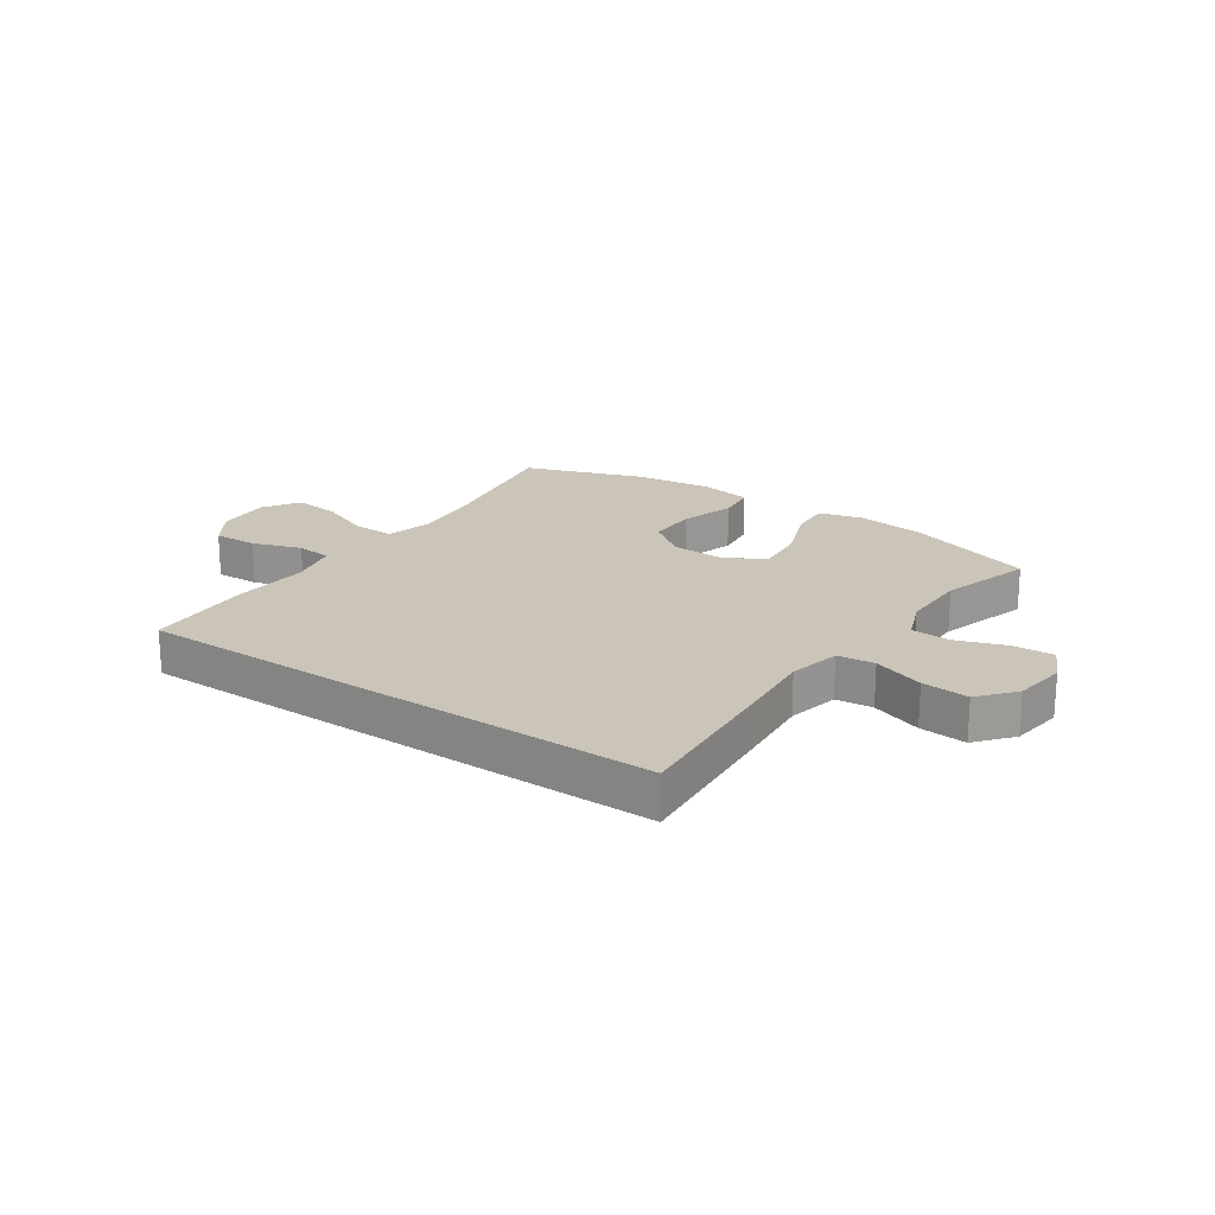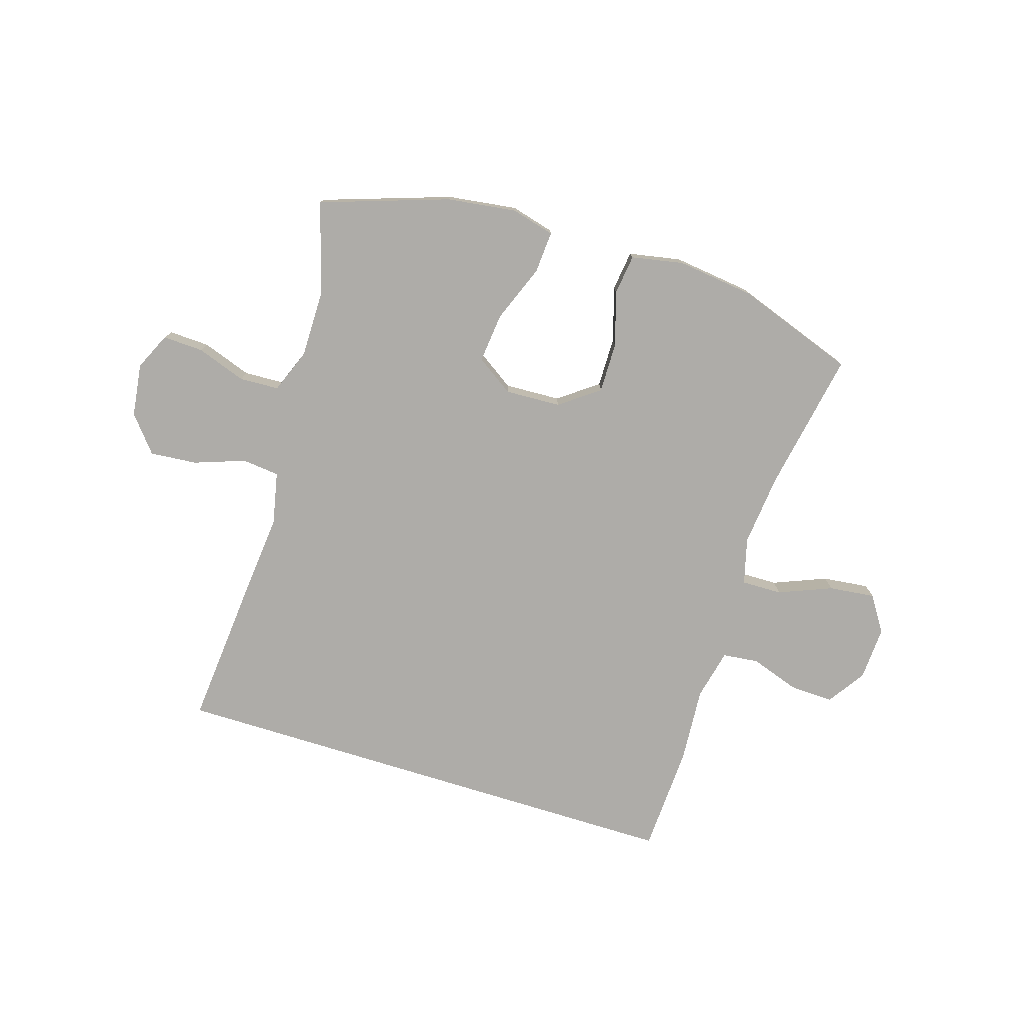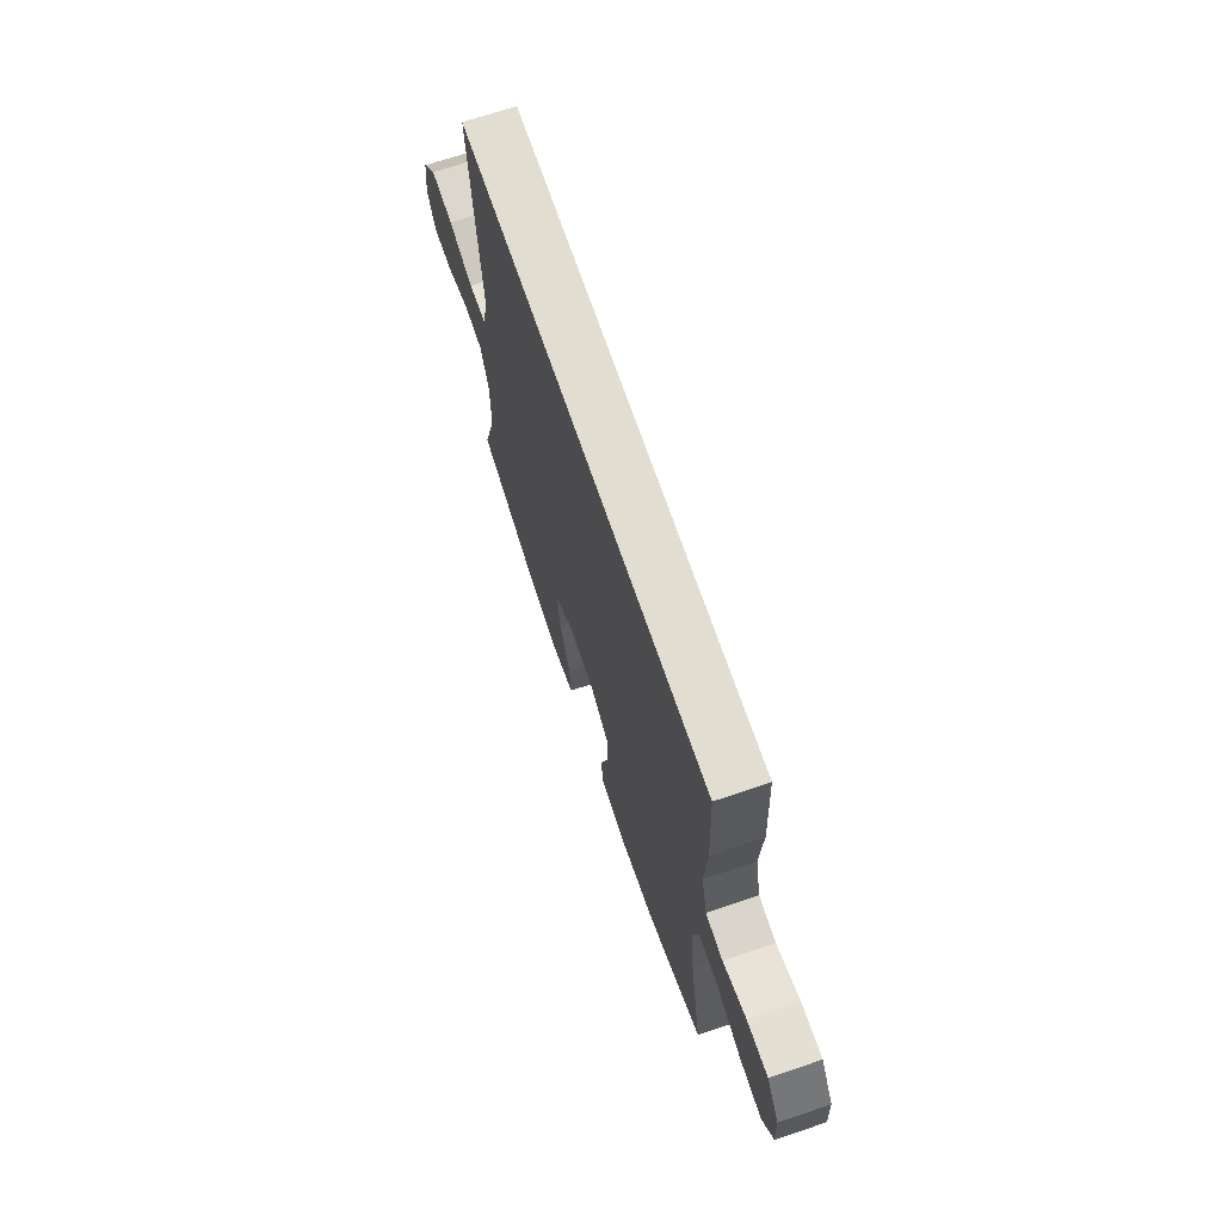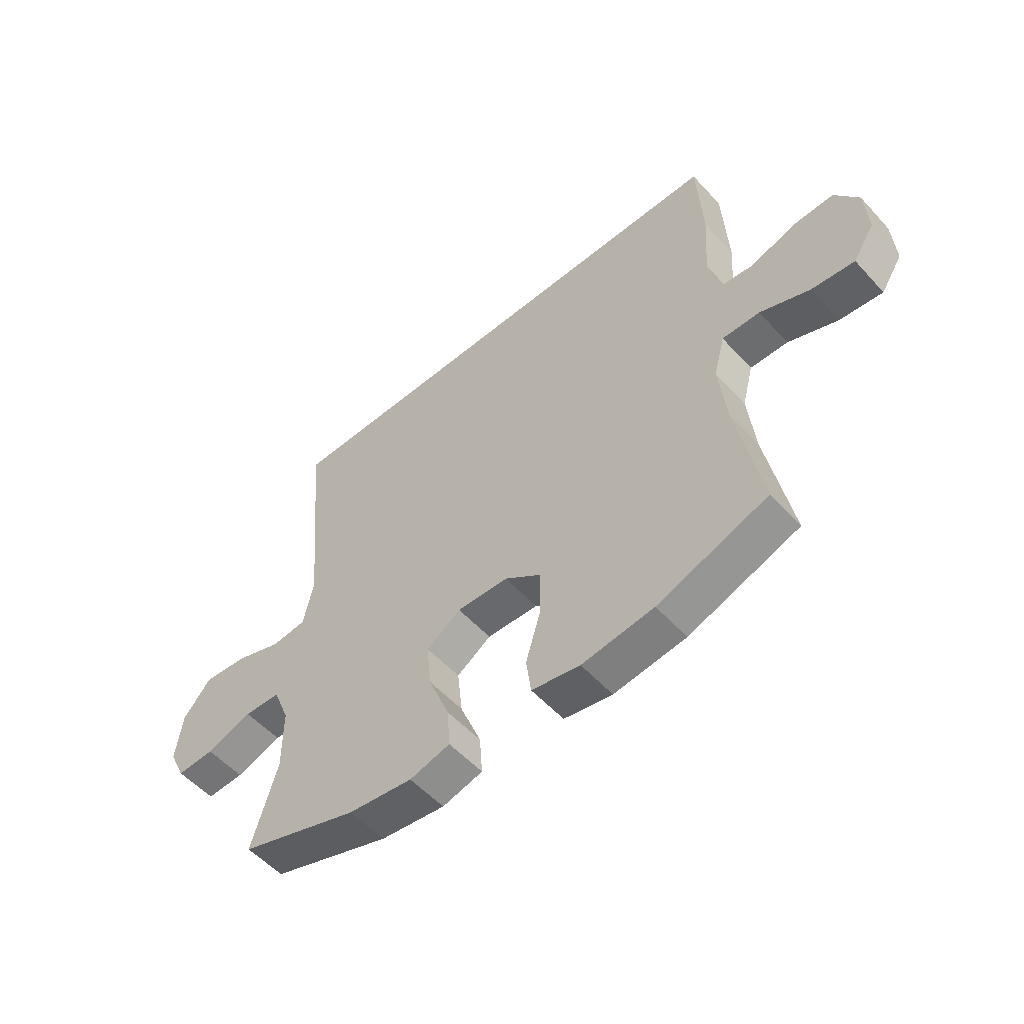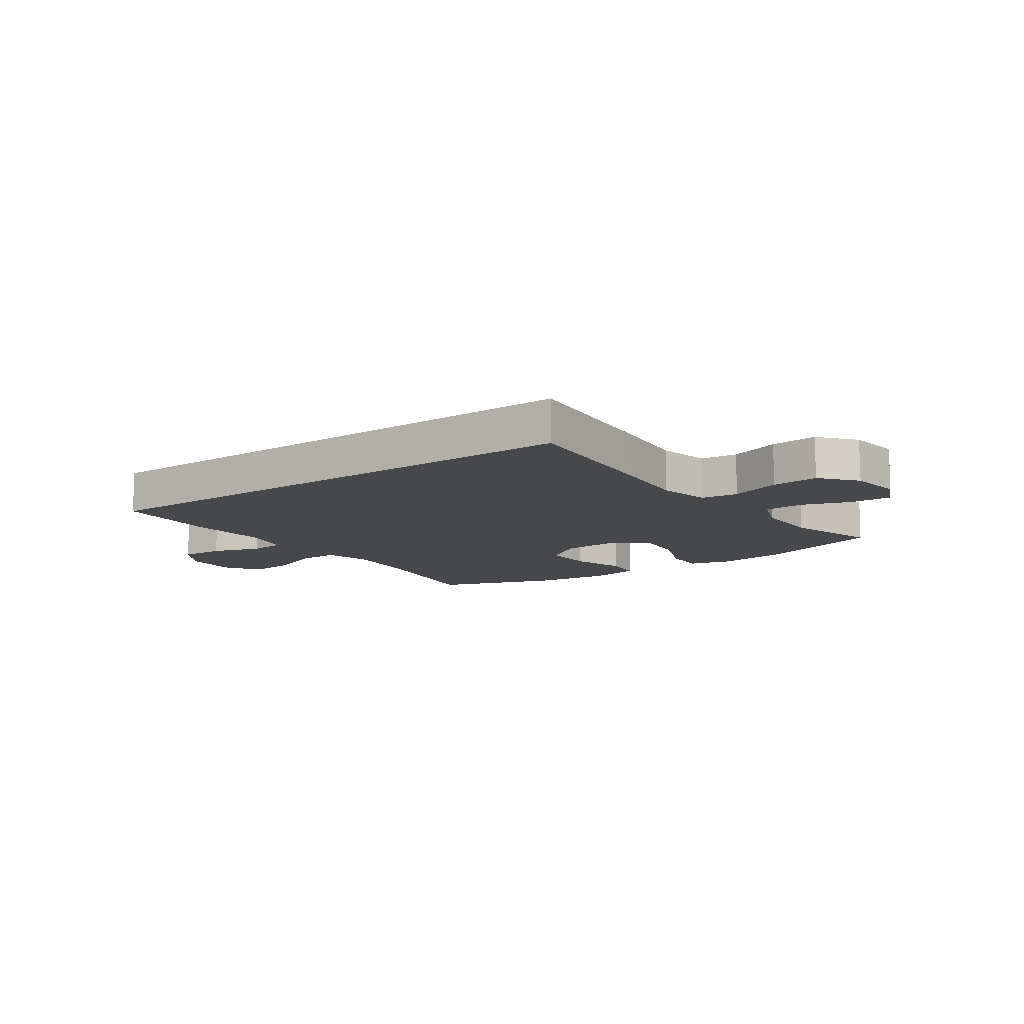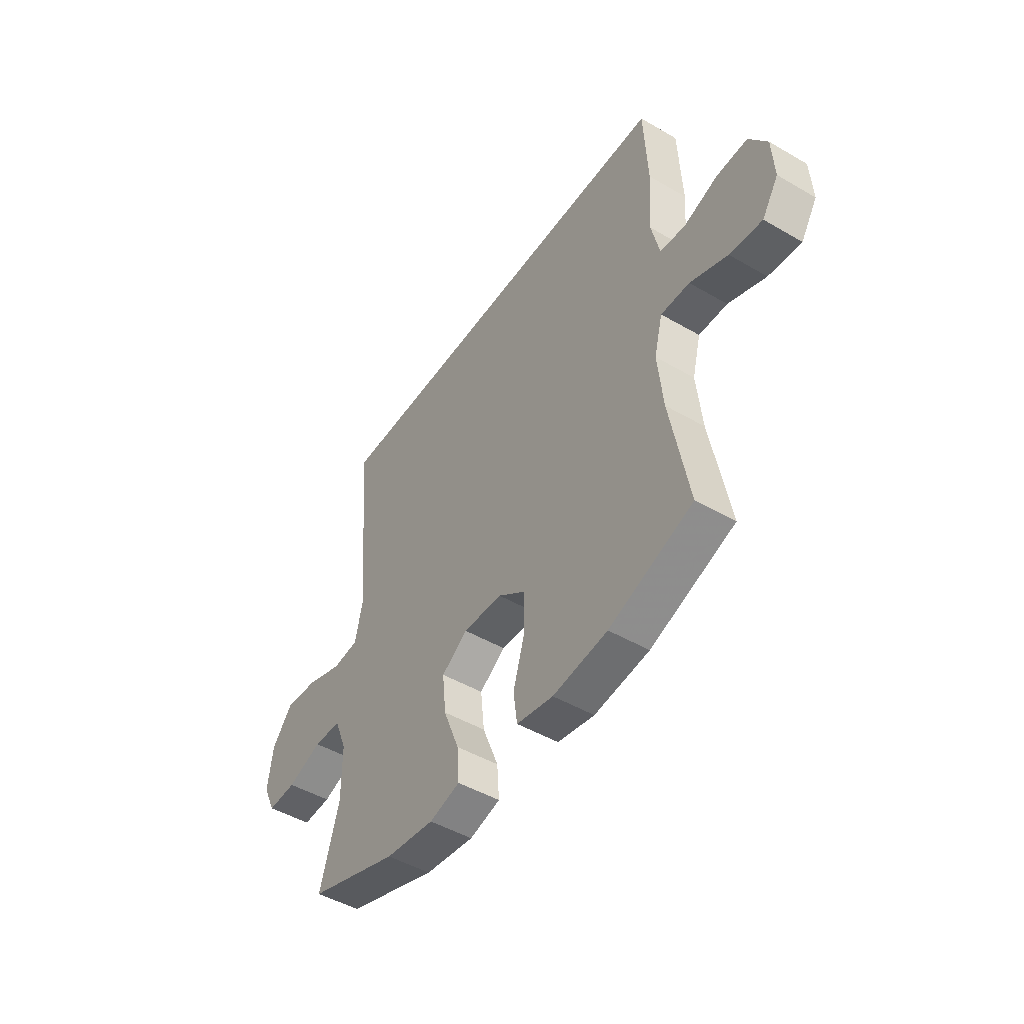
<metadata>
{"format":"obj","ext":"obj","renderer":"f3d","projection":"perspective","resolution":1024,"background":"white","views":[{"elev":20.4,"azim":34.7,"up":"+Y"},{"elev":-76.9,"azim":162.8,"up":"+Y"},{"elev":68.7,"azim":-108.7,"up":"+Z"},{"elev":-54.5,"azim":-138.6,"up":"+Z"},{"elev":-11.3,"azim":35.5,"up":"+Y"},{"elev":-47.8,"azim":-123.2,"up":"+Z"}]}
</metadata>
<code>
v -0.454 0.07 0.5
v 0.457 0.07 0.5
v 0.434 0.07 0.234
v 0.421 0.07 0.098
v 0.44 0.07 0.008
v 0.504 0.07 0.001
v 0.592 0.07 0.032
v 0.673 0.07 0.039
v 0.724 0.07 -0.023
v 0.736 0.07 -0.115
v 0.706 0.07 -0.179
v 0.636 0.07 -0.176
v 0.551 0.07 -0.146
v 0.483 0.07 -0.149
v 0.453 0.07 -0.225
v 0.453 0.07 -0.342
v 0.5 0.07 -0.5
v 0.279 0.07 -0.574
v 0.159 0.07 -0.59
v 0.084 0.07 -0.57
v 0.089 0.07 -0.497
v 0.128 0.07 -0.398
v 0.137 0.07 -0.312
v 0.073 0.07 -0.269
v -0.023 0.07 -0.273
v -0.091 0.07 -0.323
v -0.09 0.07 -0.41
v -0.062 0.07 -0.504
v -0.071 0.07 -0.573
v -0.161 0.07 -0.59
v -0.295 0.07 -0.573
v -0.5 0.07 -0.5
v -0.455 0.07 -0.257
v -0.442 0.07 -0.132
v -0.463 0.07 -0.052
v -0.533 0.07 -0.053
v -0.625 0.07 -0.09
v -0.705 0.07 -0.099
v -0.745 0.07 -0.037
v -0.74 0.07 0.056
v -0.696 0.07 0.121
v -0.62 0.07 0.118
v -0.536 0.07 0.089
v -0.474 0.07 0.096
v -0.454 0.07 0.183
v -0.463 0.07 0.315
v -0.454 0 0.5
v 0.457 0 0.5
v 0.434 0 0.234
v 0.421 0 0.098
v 0.44 0 0.008
v 0.504 0 0.001
v 0.592 0 0.032
v 0.673 0 0.039
v 0.724 0 -0.023
v 0.736 0 -0.115
v 0.706 0 -0.179
v 0.636 0 -0.176
v 0.551 0 -0.146
v 0.483 0 -0.149
v 0.453 0 -0.225
v 0.453 0 -0.342
v 0.5 0 -0.5
v 0.279 0 -0.574
v 0.159 0 -0.59
v 0.084 0 -0.57
v 0.089 0 -0.497
v 0.128 0 -0.398
v 0.137 0 -0.312
v 0.073 0 -0.269
v -0.023 0 -0.273
v -0.091 0 -0.323
v -0.09 0 -0.41
v -0.062 0 -0.504
v -0.071 0 -0.573
v -0.161 0 -0.59
v -0.295 0 -0.573
v -0.5 0 -0.5
v -0.455 0 -0.257
v -0.442 0 -0.132
v -0.463 0 -0.052
v -0.533 0 -0.053
v -0.625 0 -0.09
v -0.705 0 -0.099
v -0.745 0 -0.037
v -0.74 0 0.056
v -0.696 0 0.121
v -0.62 0 0.118
v -0.536 0 0.089
v -0.474 0 0.096
v -0.454 0 0.183
v -0.463 0 0.315
f 45 46 1 2
f 44 45 2 3
f 40 41 42 43
f 40 43 44
f 39 40 44
f 36 37 38 39
f 35 36 39 44
f 34 35 44 3
f 30 31 32 33
f 27 28 29 30
f 26 27 30 33
f 25 26 33 34
f 19 20 21 22
f 19 22 23
f 16 17 18 19
f 15 16 19 23
f 14 15 23 24
f 10 11 12 13
f 10 13 14
f 9 10 14
f 6 7 8 9
f 6 9 14 24
f 25 34 3 4
f 5 6 24 25
f 4 5 25
f 48 47 92 91
f 49 48 91 90
f 89 88 87 86
f 90 89 86
f 90 86 85
f 85 84 83 82
f 90 85 82 81
f 49 90 81 80
f 79 78 77 76
f 76 75 74 73
f 79 76 73 72
f 80 79 72 71
f 68 67 66 65
f 69 68 65
f 65 64 63 62
f 69 65 62 61
f 70 69 61 60
f 59 58 57 56
f 60 59 56
f 60 56 55
f 55 54 53 52
f 70 60 55 52
f 50 49 80 71
f 71 70 52 51
f 71 51 50
f 1 47 48 2
f 2 48 49 3
f 3 49 50 4
f 4 50 51 5
f 5 51 52 6
f 6 52 53 7
f 7 53 54 8
f 8 54 55 9
f 9 55 56 10
f 10 56 57 11
f 11 57 58 12
f 12 58 59 13
f 13 59 60 14
f 14 60 61 15
f 15 61 62 16
f 16 62 63 17
f 17 63 64 18
f 18 64 65 19
f 19 65 66 20
f 20 66 67 21
f 21 67 68 22
f 22 68 69 23
f 23 69 70 24
f 24 70 71 25
f 25 71 72 26
f 26 72 73 27
f 27 73 74 28
f 28 74 75 29
f 29 75 76 30
f 30 76 77 31
f 31 77 78 32
f 32 78 79 33
f 33 79 80 34
f 34 80 81 35
f 35 81 82 36
f 36 82 83 37
f 37 83 84 38
f 38 84 85 39
f 39 85 86 40
f 40 86 87 41
f 41 87 88 42
f 42 88 89 43
f 43 89 90 44
f 44 90 91 45
f 45 91 92 46
f 46 92 47 1

</code>
